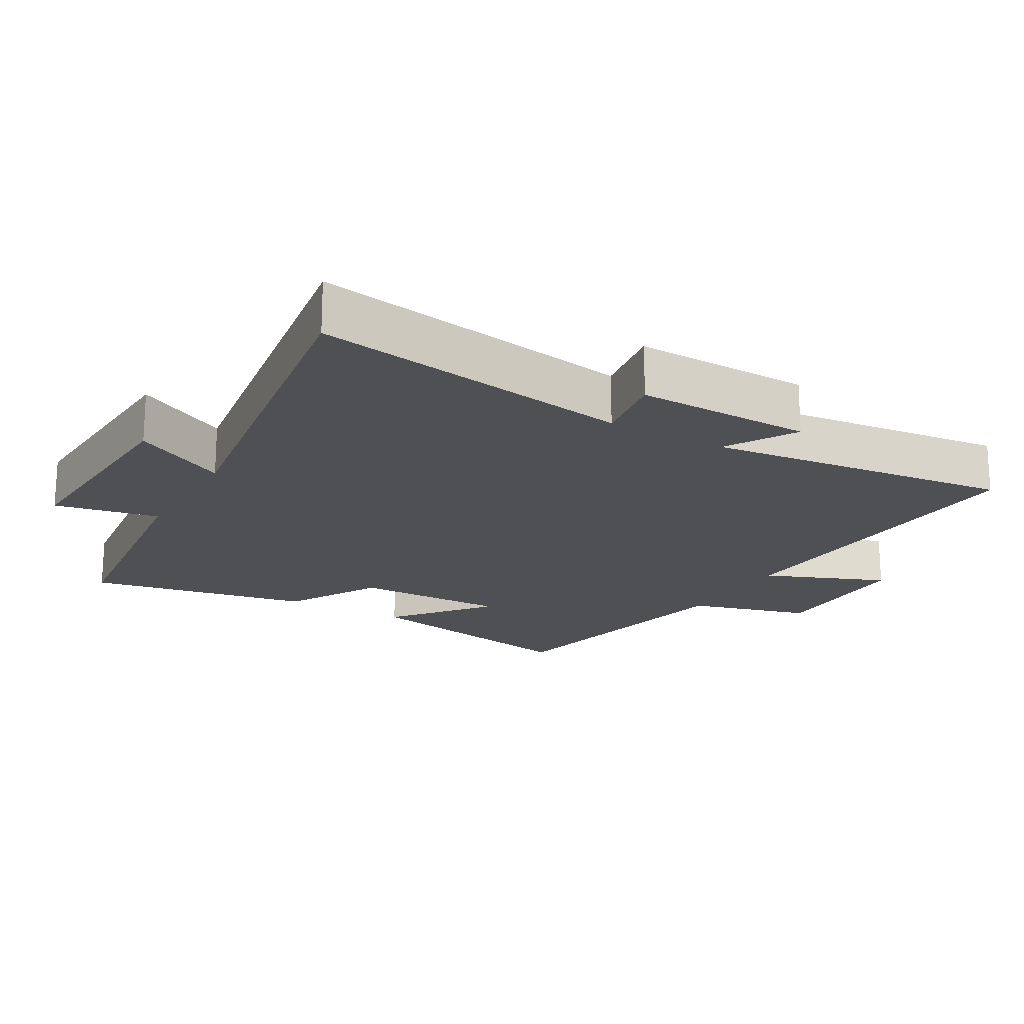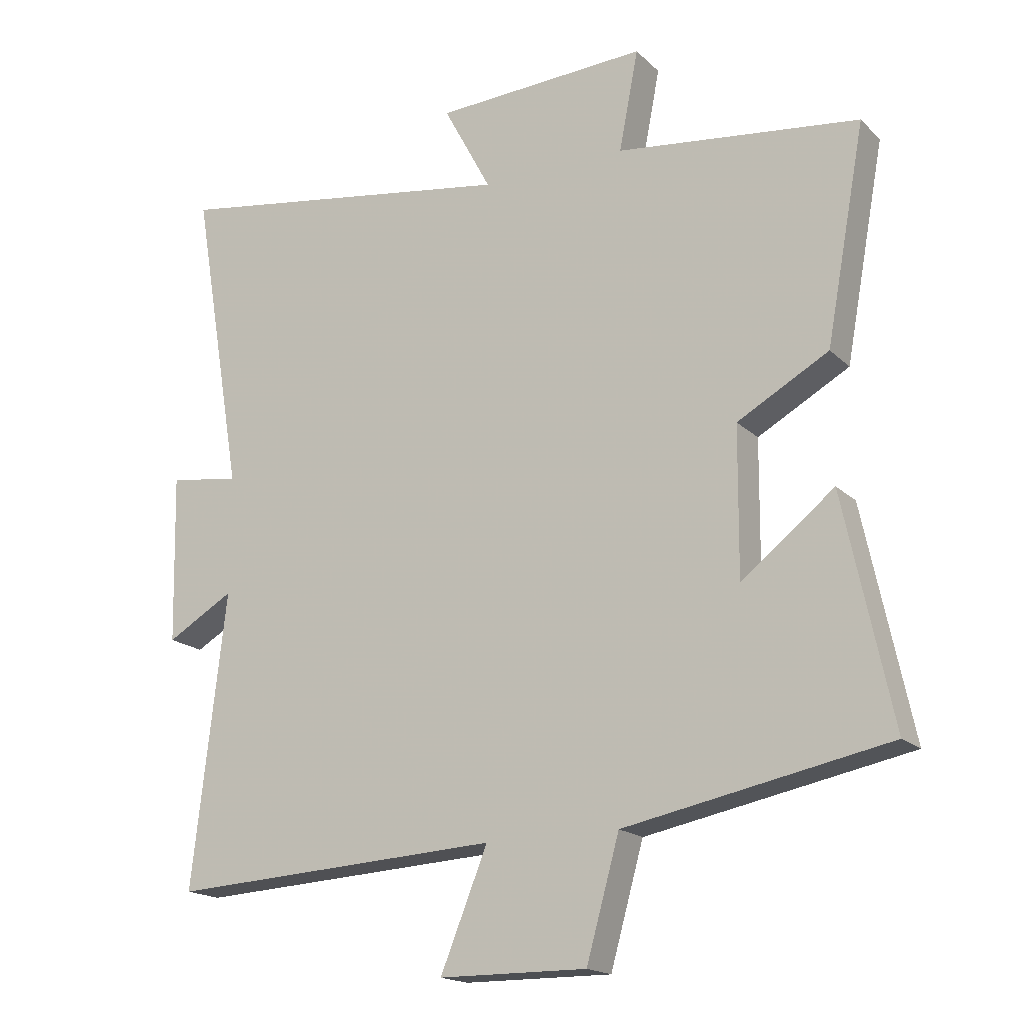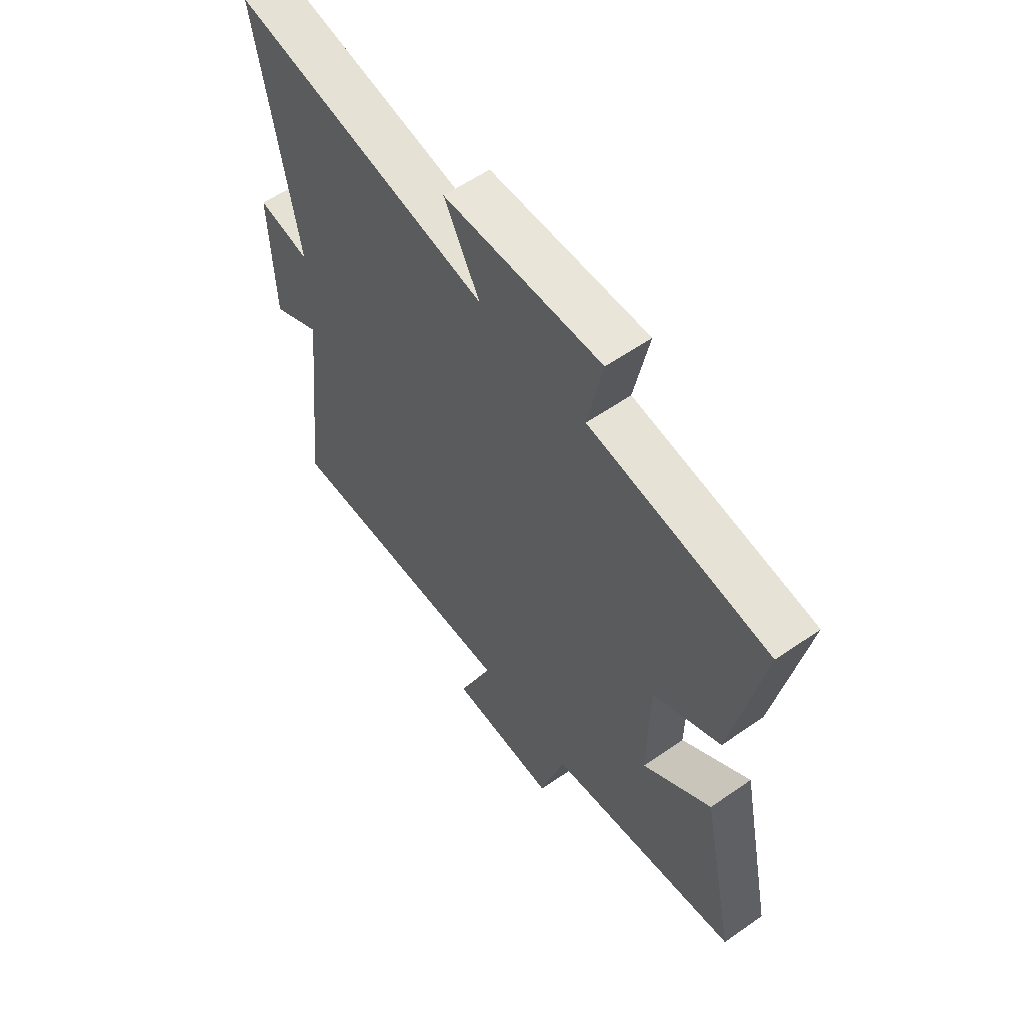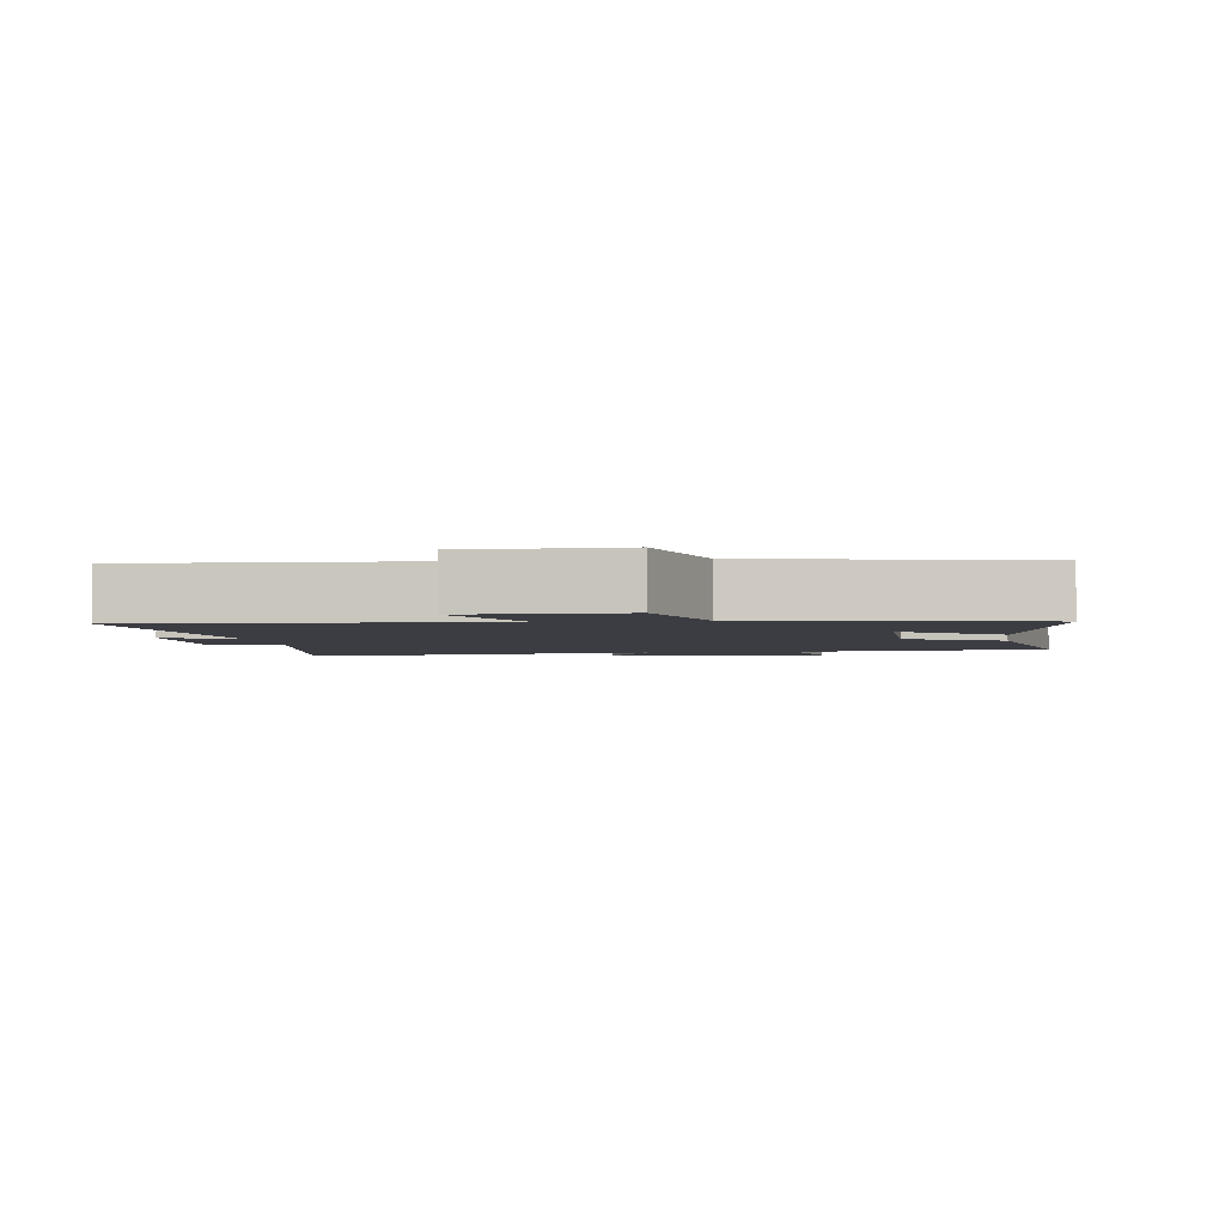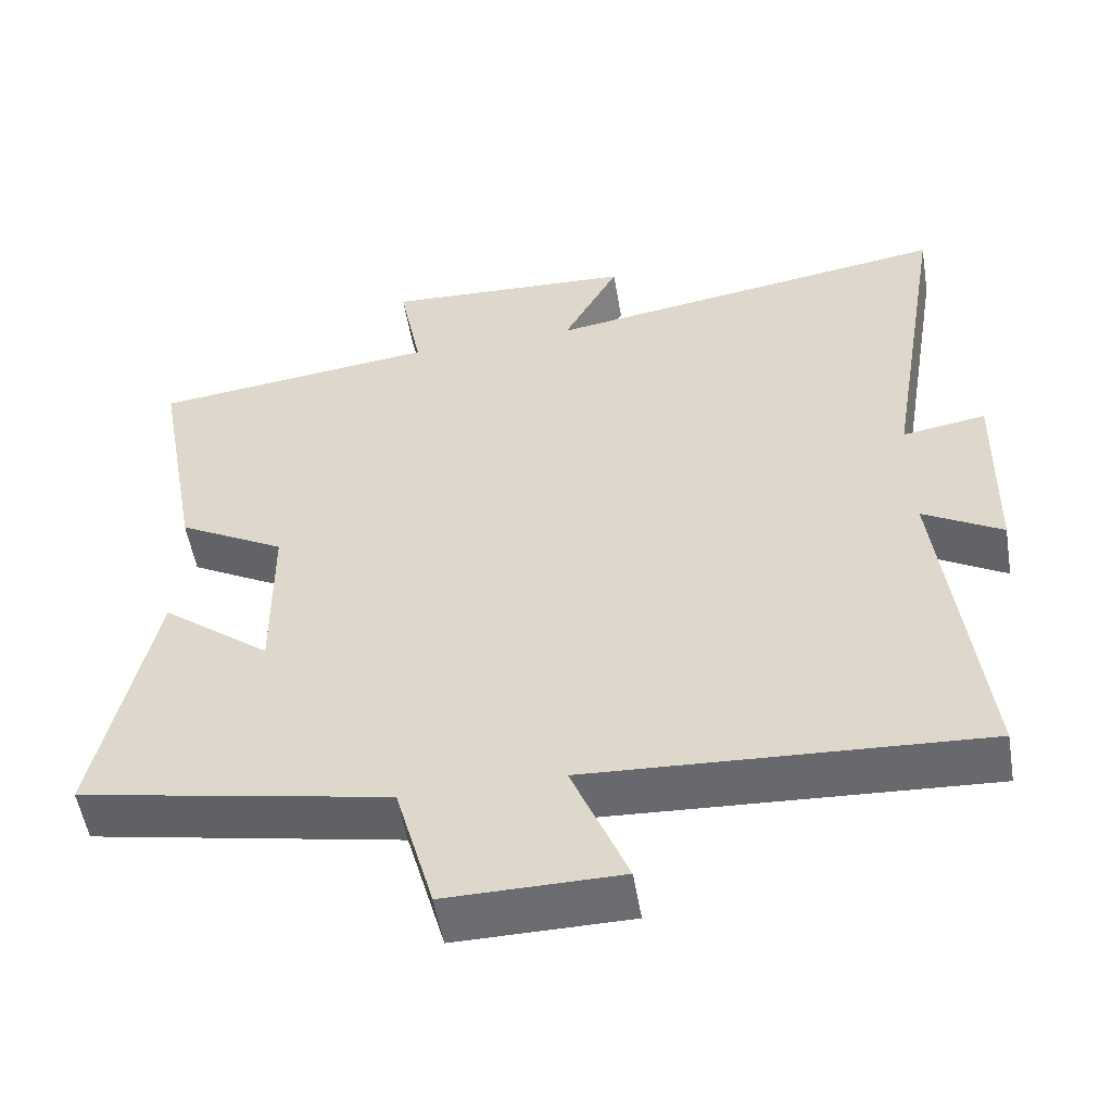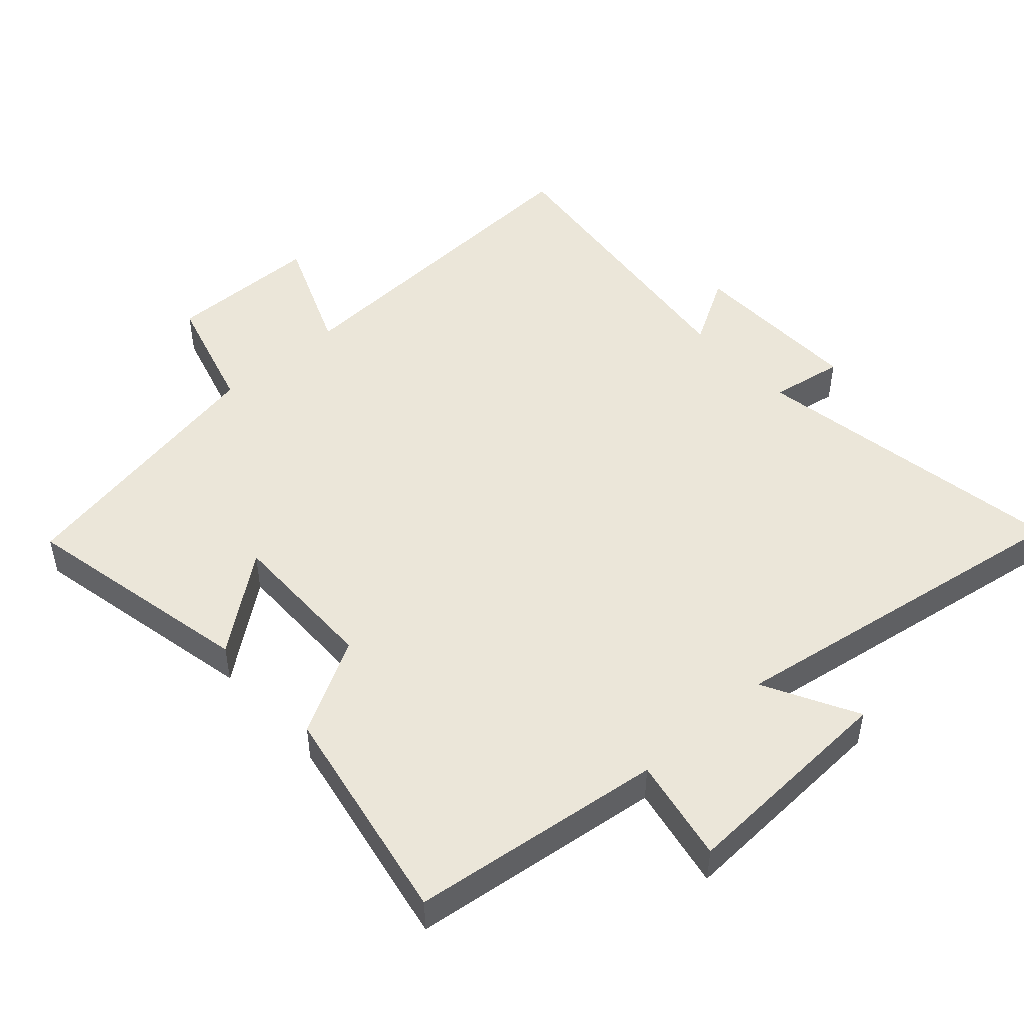
<metadata>
{"format":"obj","ext":"obj","renderer":"f3d","projection":"perspective","resolution":1024,"background":"white","views":[{"elev":-18.9,"azim":59.9,"up":"+Y"},{"elev":-17.8,"azim":-149.8,"up":"+Z"},{"elev":58.5,"azim":-125.7,"up":"+Z"},{"elev":-2.9,"azim":-171.7,"up":"+Y"},{"elev":-53.6,"azim":9.5,"up":"+Z"},{"elev":48.4,"azim":-41.9,"up":"+Y"}]}
</metadata>
<code>
v 0.58 0.07 0.585
v 0.5 0.07 0.108
v 0.61 0.07 0.126
v 0.604 0.07 -0.136
v 0.5 0.07 -0.076
v 0.552 0.07 -0.528
v 0.038 0.07 -0.5
v 0.111 0.07 -0.68
v -0.117 0.07 -0.682
v -0.168 0.07 -0.5
v -0.574 0.07 -0.421
v -0.5 0.07 -0.071
v -0.357 0.07 -0.183
v -0.359 0.07 0.045
v -0.5 0.07 0.123
v -0.561 0.07 0.454
v -0.186 0.07 0.5
v -0.216 0.07 0.655
v 0.114 0.07 0.639
v 0.04 0.07 0.5
v 0.58 0 0.585
v 0.5 0 0.108
v 0.61 0 0.126
v 0.604 0 -0.136
v 0.5 0 -0.076
v 0.552 0 -0.528
v 0.038 0 -0.5
v 0.111 0 -0.68
v -0.117 0 -0.682
v -0.168 0 -0.5
v -0.574 0 -0.421
v -0.5 0 -0.071
v -0.357 0 -0.183
v -0.359 0 0.045
v -0.5 0 0.123
v -0.561 0 0.454
v -0.186 0 0.5
v -0.216 0 0.655
v 0.114 0 0.639
v 0.04 0 0.5
f 17 18 19 20
f 16 17 20
f 15 16 20
f 14 15 20
f 20 1 2
f 14 20 2
f 13 14 2
f 10 11 12 13
f 10 13 2 3
f 7 8 9 10
f 7 10 3
f 5 6 7
f 5 7 3
f 3 4 5
f 40 39 38 37
f 40 37 36
f 40 36 35
f 40 35 34
f 22 21 40
f 22 40 34
f 22 34 33
f 33 32 31 30
f 23 22 33 30
f 30 29 28 27
f 23 30 27
f 27 26 25
f 23 27 25
f 25 24 23
f 1 21 22 2
f 2 22 23 3
f 3 23 24 4
f 4 24 25 5
f 5 25 26 6
f 6 26 27 7
f 7 27 28 8
f 8 28 29 9
f 9 29 30 10
f 10 30 31 11
f 11 31 32 12
f 12 32 33 13
f 13 33 34 14
f 14 34 35 15
f 15 35 36 16
f 16 36 37 17
f 17 37 38 18
f 18 38 39 19
f 19 39 40 20
f 20 40 21 1

</code>
